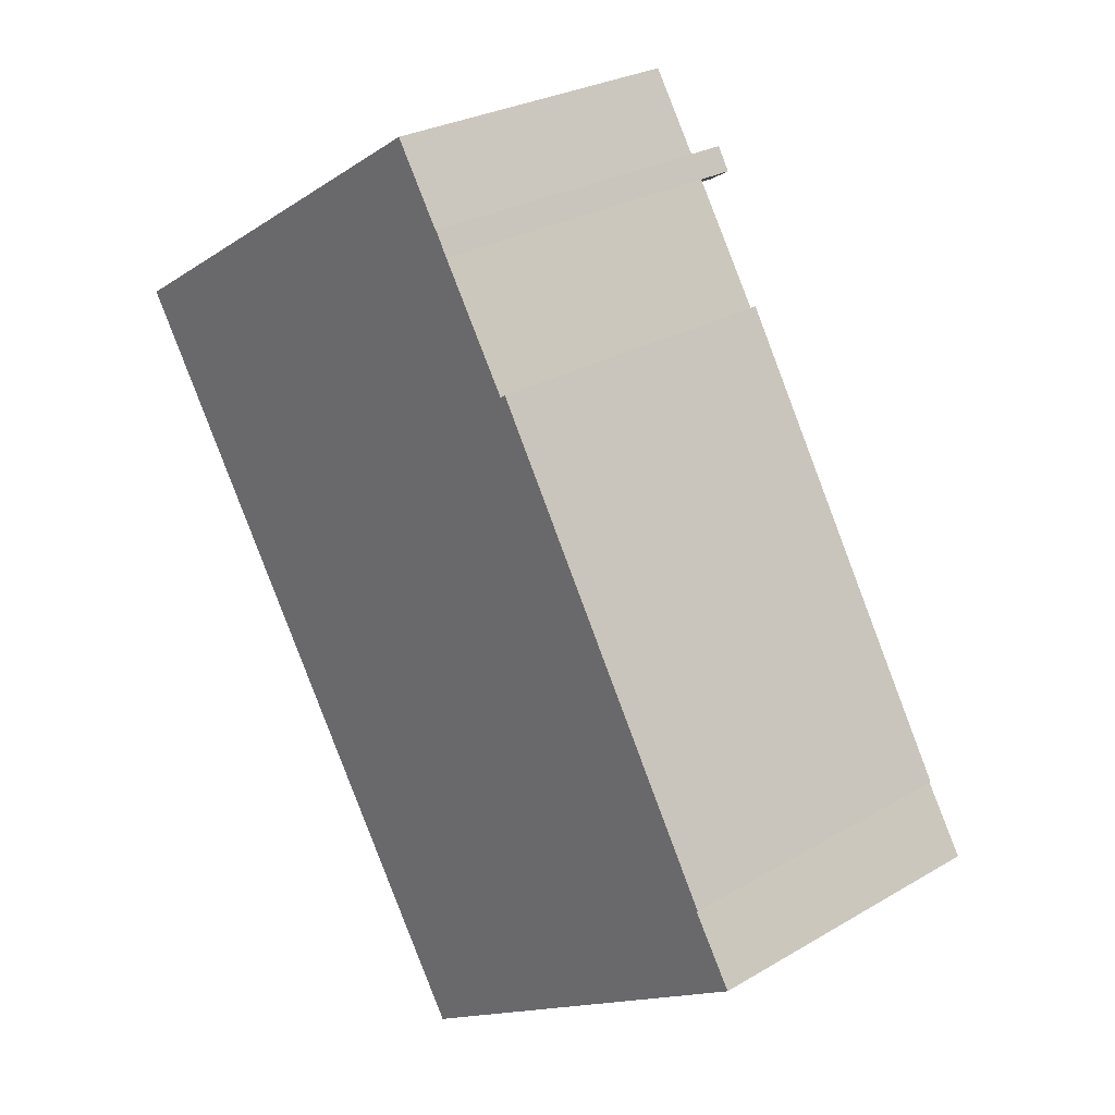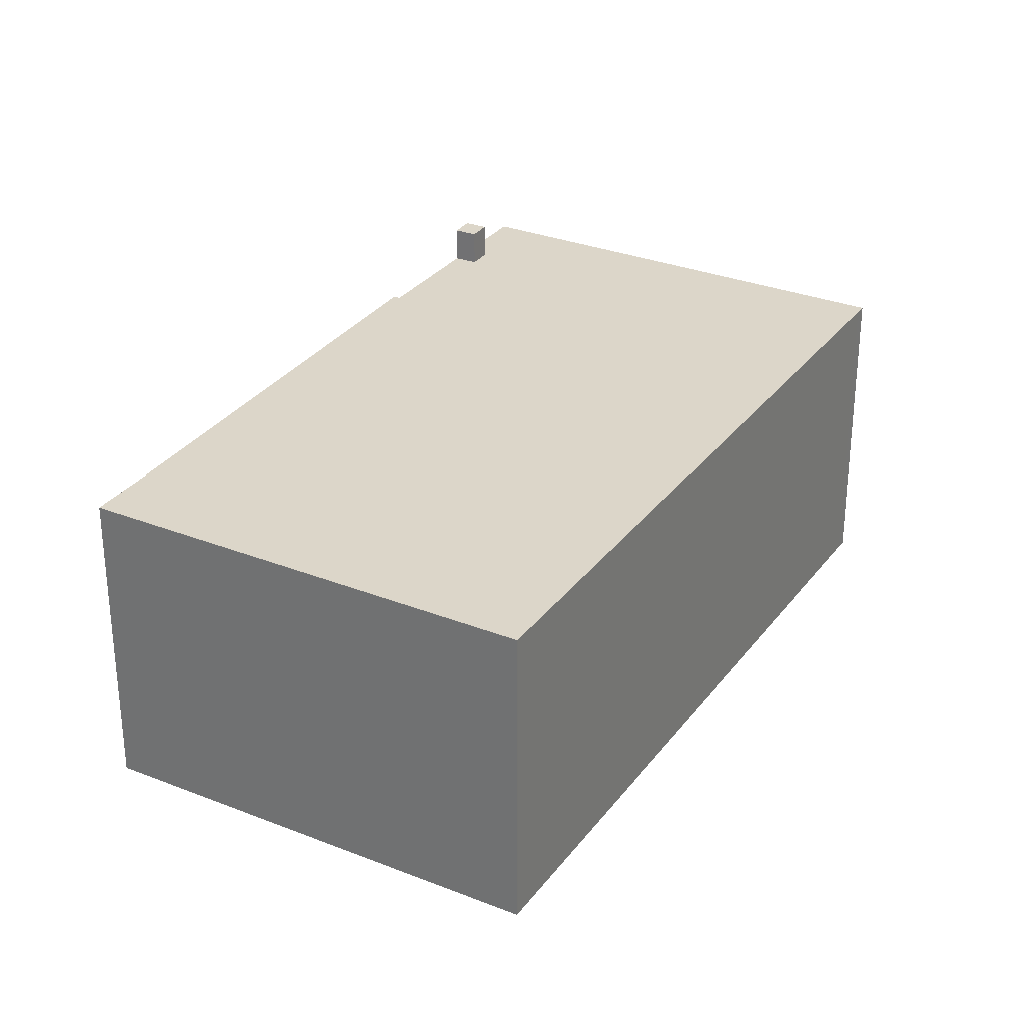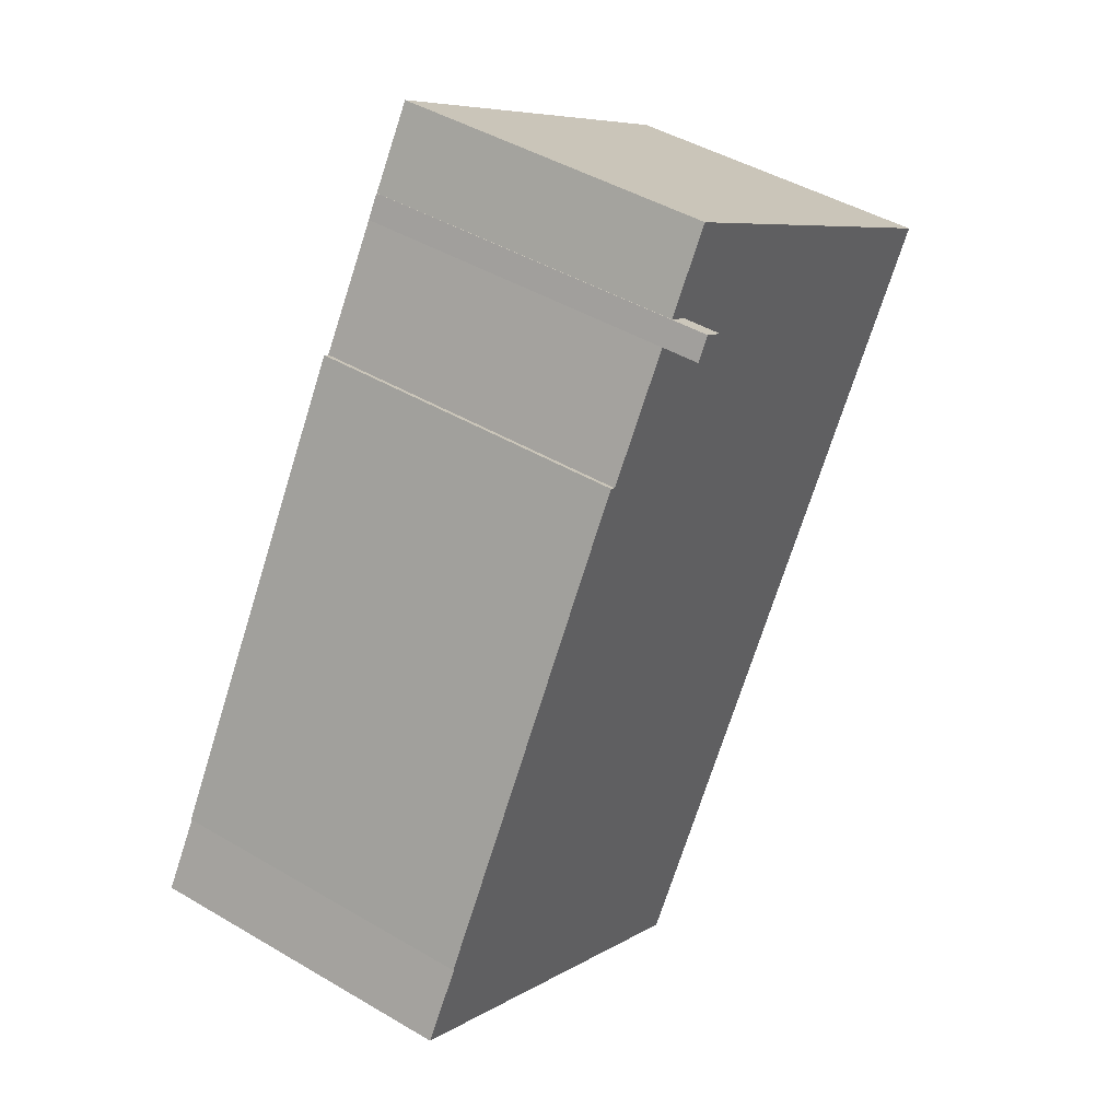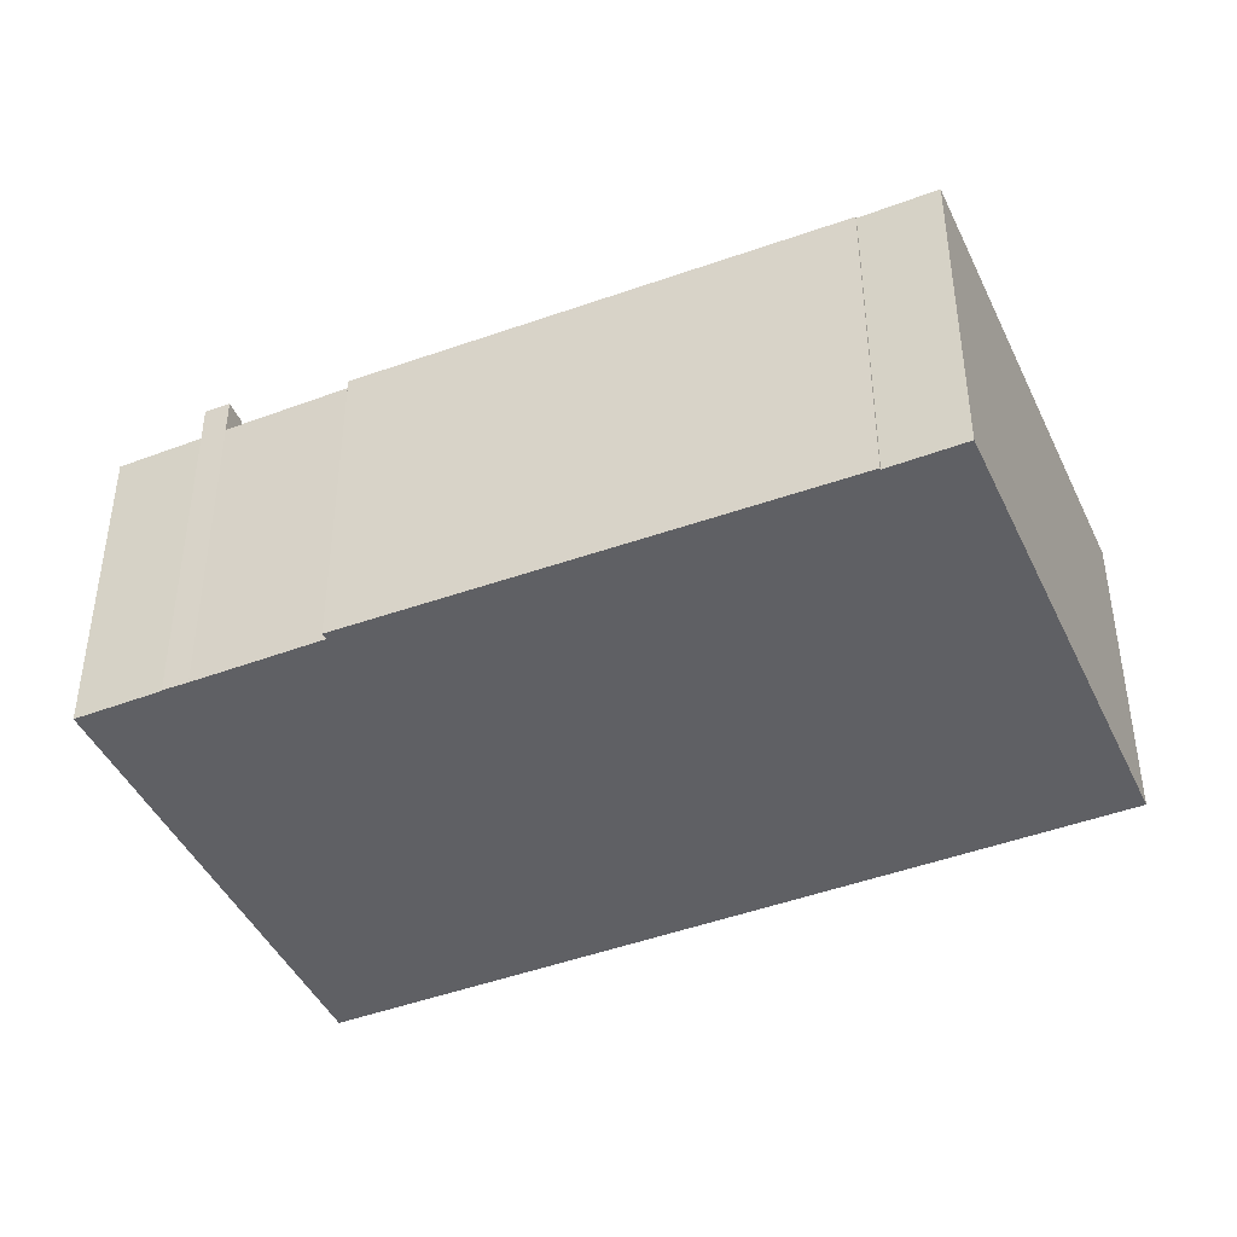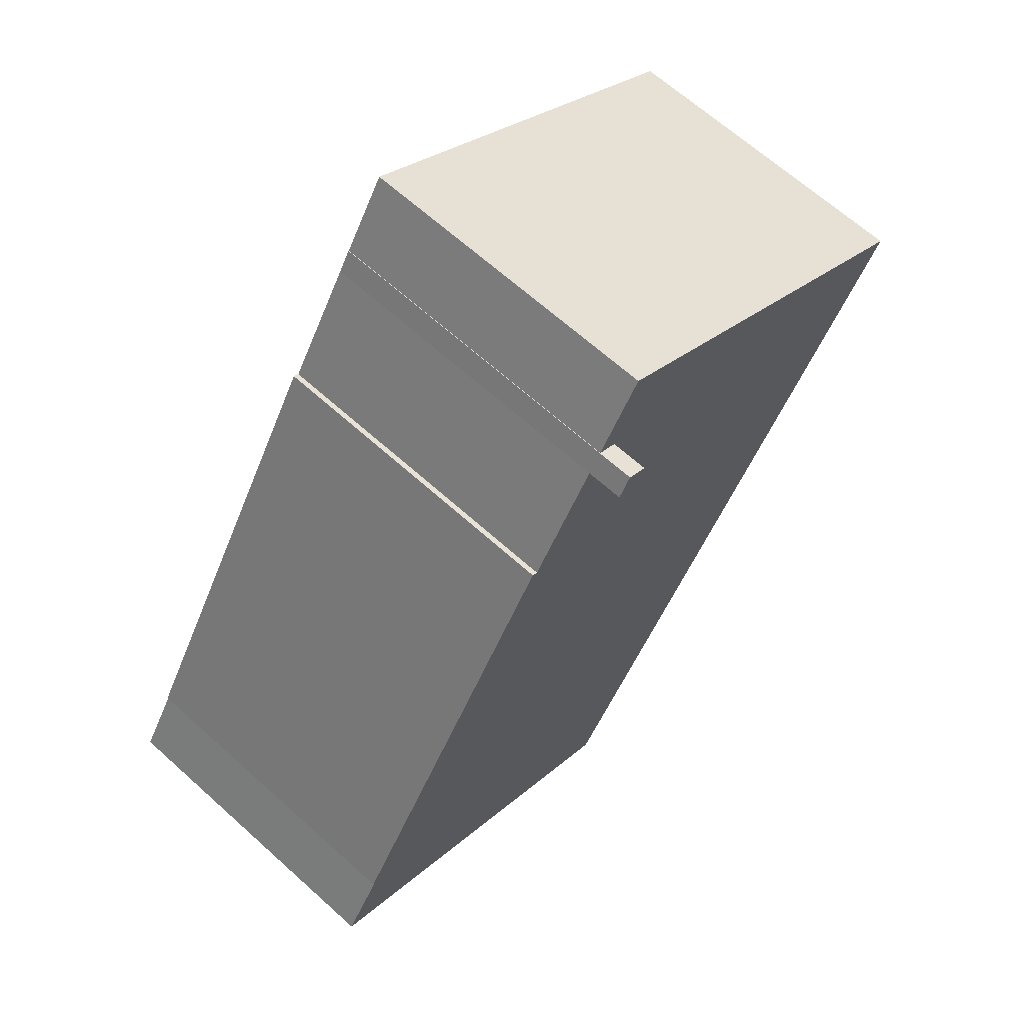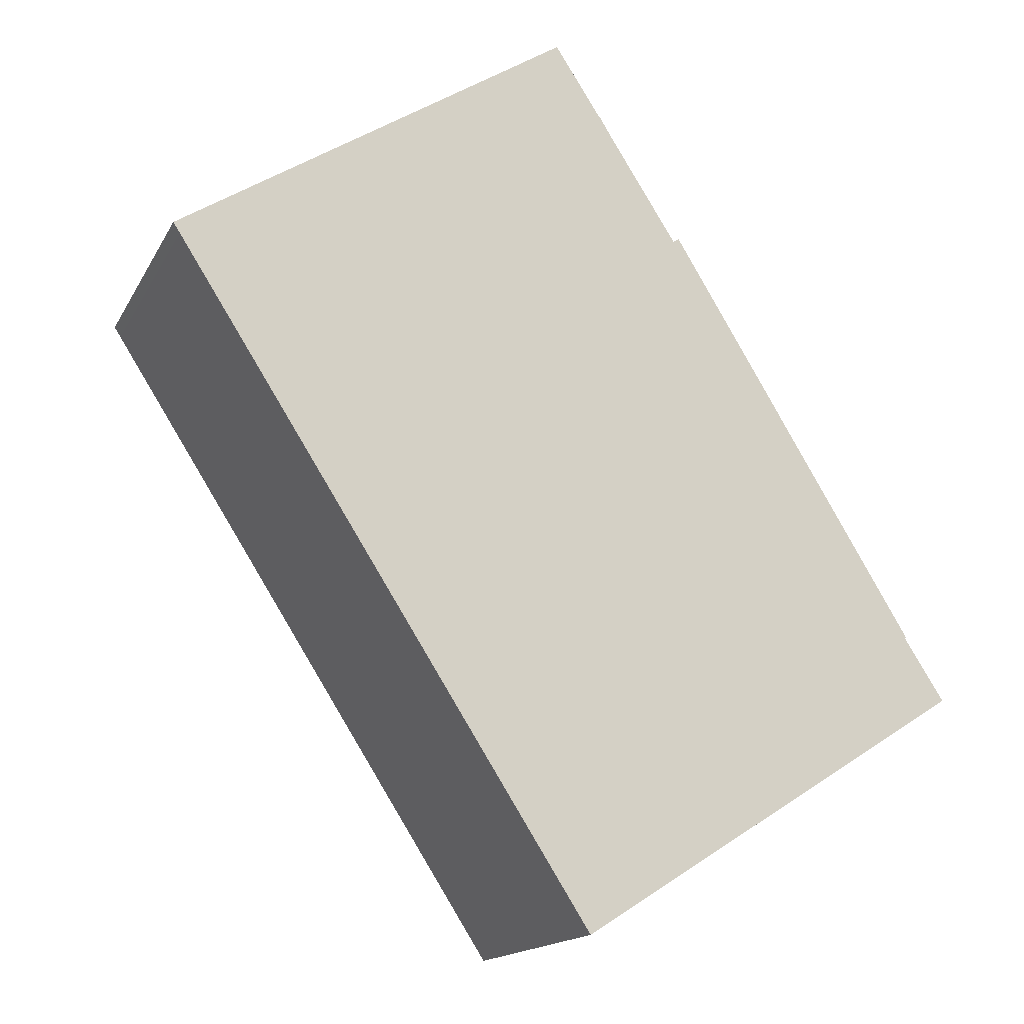
<metadata>
{"format":"obj","ext":"obj","renderer":"f3d","projection":"perspective","resolution":1024,"background":"white","views":[{"elev":27.0,"azim":47.6,"up":"+Z"},{"elev":30.2,"azim":177.3,"up":"+Y"},{"elev":44.6,"azim":124.6,"up":"+Z"},{"elev":-44.1,"azim":81.3,"up":"+Y"},{"elev":65.6,"azim":132.2,"up":"+Z"},{"elev":-15.7,"azim":-19.7,"up":"+Z"}]}
</metadata>
<code>
v 4.008 5.024 8.257
v 11.89 5.024 -4.725
v 11.84 5.024 -4.753
v -13.07 5.024 6.293
v 0.8254 5.024 11.42
v 3.716 5.024 8.315
v 0.8254 5.024 11.42
v 1.485 5.024 11.82
v 3.716 5.024 8.315
v -13.07 5.024 6.293
v 0.7518 5.024 11.54
v 0.8254 5.024 11.42
v -13.29 5.024 6.628
v -0.4556 5.024 14.84
v -13.07 5.024 6.293
v -13.07 5.024 6.293
v 1.047 5.024 12.5
v 0.4054 5.024 12.11
v -13.07 5.024 6.293
v 0.4054 5.024 12.11
v 0.7518 5.024 11.54
v 3.716 5.024 8.315
v 3.901 5.024 8.433
v 4.008 5.024 8.257
v 3.716 5.024 8.315
v 4.008 5.024 8.257
v 11.84 5.024 -4.753
v 0.4594 5.024 -14.86
v 11.84 5.024 -4.753
v 13.15 5.024 -6.791
v 0.4594 5.024 -14.86
v 13.15 5.024 -6.791
v 0.4804 5.024 -14.89
v -13.07 5.024 6.293
v -0.4556 5.024 14.84
v 1.047 5.024 12.5
v 0.4594 5.024 -14.86
v 3.716 5.024 8.315
v 11.84 5.024 -4.753
v -13.07 5.024 6.293
v 3.716 5.024 8.315
v 0.4594 5.024 -14.86
v 0.8254 6.18 11.42
v 1.047 6.179 12.5
v 1.485 6.178 11.82
v 1.047 6.179 12.5
v 1.065 6.179 12.51
v 1.485 6.178 11.82
v 0.4054 6.18 12.11
v 1.047 6.179 12.5
v 0.8254 6.18 11.42
v 1.485 -5.026 11.82
v 3.716 -5.026 8.315
v 3.716 5.024 8.315
v 1.485 5.024 11.82
v 1.065 6.179 12.51
v 1.485 5.024 11.82
v 1.485 6.178 11.82
v 1.065 -5.026 12.51
v 1.485 -5.026 11.82
v 1.485 5.024 11.82
v 1.065 6.179 12.51
v 3.716 -5.026 8.315
v 3.901 -5.026 8.433
v 3.901 5.024 8.433
v 3.716 5.024 8.315
v 3.901 -5.026 8.433
v 4.008 -5.026 8.257
v 4.008 5.024 8.257
v 3.901 5.024 8.433
v 4.008 -5.026 8.257
v 11.89 -5.026 -4.725
v 11.89 5.024 -4.725
v 4.008 5.024 8.257
v 11.84 5.024 -4.753
v 11.89 5.024 -4.725
v 11.89 -5.026 -4.725
v 11.84 -5.026 -4.753
v 11.84 -5.026 -4.753
v 13.15 -5.026 -6.791
v 13.15 5.024 -6.791
v 11.84 5.024 -4.753
v 0.4804 5.024 -14.89
v 13.15 5.024 -6.791
v 13.15 -5.026 -6.791
v 0.4804 -5.026 -14.89
v 0.4594 5.024 -14.86
v 0.4804 5.024 -14.89
v 0.4804 -5.026 -14.89
v 0.4594 -5.026 -14.86
v -13.07 5.024 6.293
v -6.307 -5.026 -4.284
v -13.07 -5.026 6.293
v -6.307 -5.026 -4.284
v 0.4594 5.024 -14.86
v 0.4594 -5.026 -14.86
v -13.07 5.024 6.293
v 0.4594 5.024 -14.86
v -6.307 -5.026 -4.284
v -13.29 5.024 6.628
v -13.07 5.024 6.293
v -13.07 -5.026 6.293
v -13.29 -5.026 6.628
v -13.29 -5.026 6.628
v -0.4556 -5.026 14.84
v -0.4556 5.024 14.84
v -13.29 5.024 6.628
v -0.4556 -5.026 14.84
v 1.047 -5.026 12.5
v 1.047 5.024 12.5
v -0.4556 5.024 14.84
v 1.056 -5.026 12.51
v 1.065 -5.026 12.51
v 1.065 6.179 12.51
v 1.047 6.179 12.5
v 1.056 -5.026 12.51
v 1.065 6.179 12.51
v 1.047 6.179 12.5
v 1.047 5.024 12.5
v 1.056 -5.026 12.51
v 1.047 5.024 12.5
v 1.047 -5.026 12.5
v 1.056 -5.026 12.51
v 0.4054 5.024 12.11
v 1.047 5.024 12.5
v 1.047 6.179 12.5
v 0.4054 6.18 12.11
v 0.8254 6.18 11.42
v 1.485 6.178 11.82
v 1.485 5.024 11.82
v 0.8254 5.024 11.42
v 0.4054 6.18 12.11
v 0.8254 6.18 11.42
v 0.7518 5.024 11.54
v 0.4054 5.024 12.11
v 0.7518 5.024 11.54
v 0.8254 6.18 11.42
v 0.8254 5.024 11.42
v 1.047 -5.026 12.5
v -0.4556 -5.026 14.84
v -13.29 -5.026 6.628
v -13.07 -5.026 6.293
v -6.307 -5.026 -4.284
v 0.4594 -5.026 -14.86
v 0.4804 -5.026 -14.89
v 13.15 -5.026 -6.791
v 11.84 -5.026 -4.753
v 11.89 -5.026 -4.725
v 4.008 -5.026 8.257
v 3.901 -5.026 8.433
v 3.716 -5.026 8.315
v 1.485 -5.026 11.82
v 1.065 -5.026 12.51
v 1.056 -5.026 12.51
g CDNNDG02_0006790
f 1 2 3
f 4 5 6
f 7 8 9
f 10 11 12
f 13 14 15
f 16 17 18
f 19 20 21
f 22 23 24
f 25 26 27
f 28 29 30
f 31 32 33
f 34 35 36
f 37 38 39
f 40 41 42
f 43 44 45
f 46 47 48
f 49 50 51
f 53 54 55
f 52 53 55
f 56 57 58
f 60 61 59
f 59 61 62
f 66 63 65
f 65 63 64
f 68 69 67
f 67 69 70
f 74 71 73
f 72 73 71
f 77 75 76
f 75 77 78
f 79 81 82
f 79 80 81
f 86 83 85
f 84 85 83
f 87 88 89
f 90 87 89
f 91 92 93
f 94 95 96
f 97 98 99
f 100 102 103
f 100 101 102
f 107 104 106
f 106 104 105
f 109 110 108
f 108 110 111
f 112 113 114
f 115 116 117
f 118 119 120
f 121 122 123
f 127 124 126
f 126 124 125
f 129 130 131
f 128 129 131
f 135 132 134
f 134 132 133
f 136 137 138
f 152 153 154
f 139 152 154
f 139 140 142
f 140 141 142
f 142 151 152
f 142 143 151
f 143 144 147
f 144 145 146
f 139 142 152
f 144 146 147
f 149 143 147
f 147 148 149
f 149 150 151
f 143 149 151

</code>
